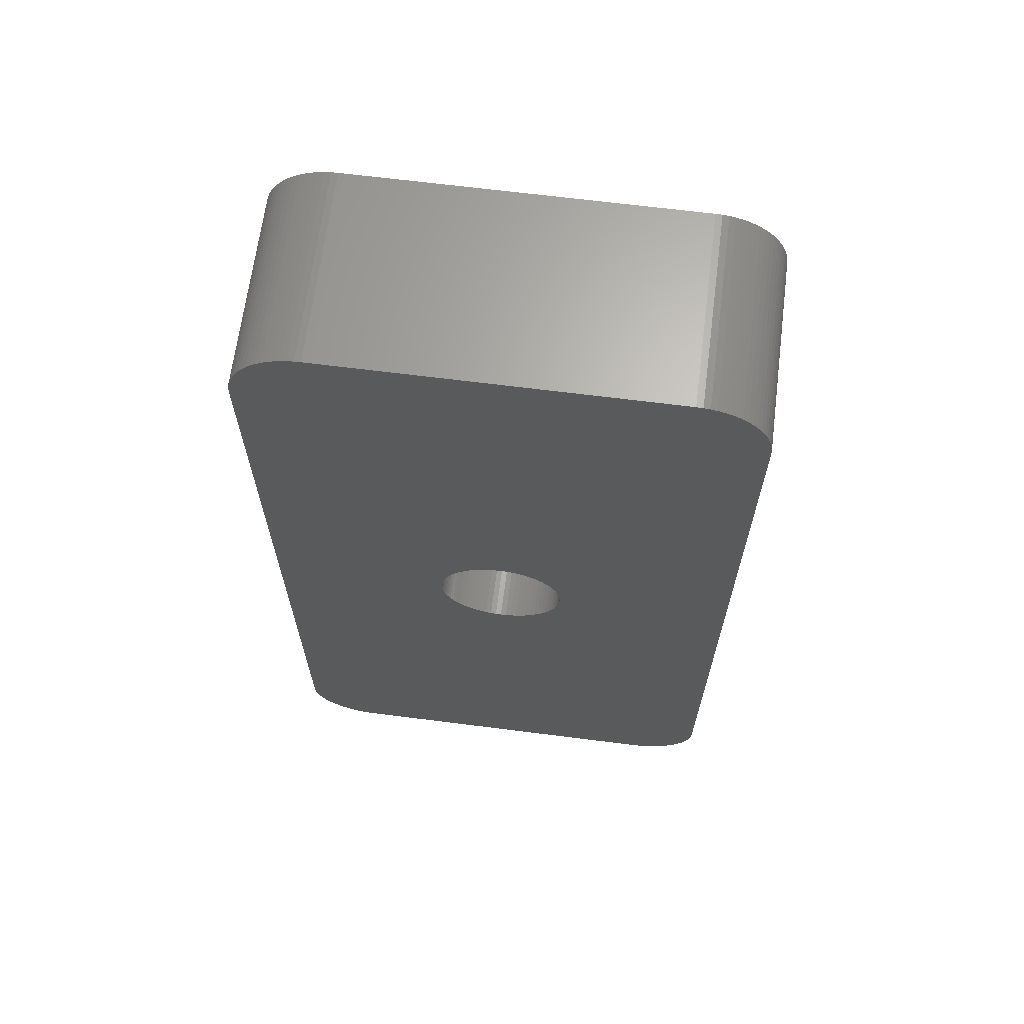
<metadata>
{"format":"stl","ext":"stl","renderer":"f3d","projection":"perspective","resolution":1024,"background":"white","views":[{"elev":66.1,"azim":-172.7,"up":"+Y"}]}
</metadata>
<code>
# stl→obj: 440 verts, 880 faces
v 0 -17 0
v 0 -17 8
v 0 17 8
v 0 17 0
v 7.35 0 0
v 0.01142 -17.26 0
v 0.04558 -17.52 0
v 0.1022 -17.78 0
v 0.1809 -18.03 0
v 0.2811 -18.27 0
v 0.4019 -18.5 0
v 0.5425 -18.72 0
v 0.7019 -18.93 0
v 0.8787 -19.12 0
v 1.072 -19.3 0
v 1.279 -19.46 0
v 1.5 -19.6 0
v 1.732 -19.72 0
v 1.974 -19.82 0
v 2.224 -19.9 0
v 2.479 -19.95 0
v 2.739 -19.99 0
v 3 -20 0
v 7.36 -0.231 0
v 7.39 -0.4602 0
v 7.44 -0.6859 0
v 7.51 -0.9064 0
v 7.598 -1.12 0
v 7.705 -1.325 0
v 7.829 -1.52 0
v 7.97 -1.703 0
v 8.126 -1.874 0
v 8.297 -2.03 0
v 8.48 -2.171 0
v 8.675 -2.295 0
v 8.88 -2.402 0
v 9.094 -2.49 0
v 9.314 -2.56 0
v 9.54 -2.61 0
v 0.01142 -17.26 8
v 0.04558 -17.52 8
v 0.1022 -17.78 8
v 0.1809 -18.03 8
v 0.2811 -18.27 8
v 0.4019 -18.5 8
v 0.5425 -18.72 8
v 0.7019 -18.93 8
v 0.8787 -19.12 8
v 1.072 -19.3 8
v 1.279 -19.46 8
v 1.5 -19.6 8
v 1.732 -19.72 8
v 1.974 -19.82 8
v 2.224 -19.9 8
v 2.479 -19.95 8
v 2.739 -19.99 8
v 3 -20 8
v 8.654 -5.023 8
v 4.8 0 8
v 4.82 -0.4532 8
v 4.879 -0.903 8
v 4.977 -1.346 8
v 5.114 -1.778 8
v 5.287 -2.198 8
v 5.497 -2.6 8
v 5.74 -2.983 8
v 6.017 -3.342 8
v 6.323 -3.677 8
v 6.658 -3.983 8
v 7.017 -4.26 8
v 7.4 -4.503 8
v 7.802 -4.713 8
v 8.222 -4.886 8
v 0.01142 17.26 8
v 0.01142 17.26 0
v 0.04558 17.52 0
v 0.1022 17.78 0
v 0.1809 18.03 0
v 0.2811 18.27 0
v 0.4019 18.5 0
v 0.5425 18.72 0
v 0.7019 18.93 0
v 0.8787 19.12 0
v 1.072 19.3 0
v 1.279 19.46 0
v 1.5 19.6 0
v 1.732 19.72 0
v 1.974 19.82 0
v 2.224 19.9 0
v 2.479 19.95 0
v 2.739 19.99 0
v 3 20 0
v 9.54 2.61 0
v 7.36 0.231 0
v 7.39 0.4602 0
v 7.44 0.6859 0
v 7.51 0.9064 0
v 7.598 1.12 0
v 7.705 1.325 0
v 7.829 1.52 0
v 7.97 1.703 0
v 8.126 1.874 0
v 8.297 2.03 0
v 8.48 2.171 0
v 8.675 2.295 0
v 8.88 2.402 0
v 9.094 2.49 0
v 9.314 2.56 0
v 0.04558 17.52 8
v 0.1022 17.78 8
v 0.1809 18.03 8
v 0.2811 18.27 8
v 0.4019 18.5 8
v 0.5425 18.72 8
v 0.7019 18.93 8
v 0.8787 19.12 8
v 1.072 19.3 8
v 1.279 19.46 8
v 1.5 19.6 8
v 1.732 19.72 8
v 1.974 19.82 8
v 2.224 19.9 8
v 2.479 19.95 8
v 2.739 19.99 8
v 3 20 8
v 4.82 0.4532 8
v 4.879 0.903 8
v 4.977 1.346 8
v 5.114 1.778 8
v 5.287 2.198 8
v 5.497 2.6 8
v 5.74 2.983 8
v 6.017 3.342 8
v 6.323 3.677 8
v 6.658 3.983 8
v 7.017 4.26 8
v 7.4 4.503 8
v 7.802 4.713 8
v 8.222 4.886 8
v 8.654 5.023 8
v 10 -2.65 0
v 10 -2.65 5
v 10.23 -2.64 0
v 17 -20 0
v 10.23 -2.64 5
v 10.45 -5.18 5
v 10 -5.2 5
v 10 -5.2 8
v 10.45 -5.18 8
v 17 -20 8
v 10 2.65 0
v 10.23 2.64 0
v 10.23 2.64 5
v 10 2.65 5
v 17 20 0
v 10 5.2 5
v 10.45 5.18 5
v 10.45 5.18 8
v 10 5.2 8
v 17 20 8
v 10.46 -2.61 0
v 10.46 -2.61 5
v 10.46 2.61 0
v 10.46 2.61 5
v 10.9 -5.121 5
v 10.9 -5.121 8
v 10.9 5.121 5
v 10.9 5.121 8
v 10.69 -2.56 0
v 20 -17 0
v 10.69 -2.56 5
v 10.69 2.56 0
v 10.69 2.56 5
v 20 17 0
v 10.91 -2.49 0
v 11.35 -5.023 5
v 10.91 -2.49 5
v 10.91 2.49 0
v 10.91 2.49 5
v 11.35 5.023 5
v 11.35 -5.023 8
v 11.35 5.023 8
v 11.12 -2.402 0
v 11.12 -2.402 5
v 11.78 -4.886 5
v 11.12 2.402 0
v 11.12 2.402 5
v 11.78 4.886 5
v 11.32 -2.295 0
v 11.32 -2.295 5
v 12.2 -4.713 5
v 11.32 2.295 0
v 11.32 2.295 5
v 12.2 4.713 5
v 11.52 -2.171 0
v 11.52 -2.171 5
v 12.6 -4.503 5
v 11.52 2.171 0
v 11.52 2.171 5
v 12.6 4.503 5
v 11.78 -4.886 8
v 20 -17 8
v 11.78 4.886 8
v 20 17 8
v 11.7 -2.03 0
v 11.7 -2.03 5
v 12.98 -4.26 5
v 11.7 2.03 0
v 11.7 2.03 5
v 12.98 4.26 5
v 11.87 -1.874 0
v 11.87 -1.874 5
v 13.34 -3.983 5
v 11.87 1.874 0
v 11.87 1.874 5
v 13.34 3.983 5
v 12.2 -4.713 8
v 12.2 4.713 8
v 12.03 -1.703 5
v 12.03 -1.703 0
v 13.68 -3.677 5
v 12.03 1.703 0
v 12.03 1.703 5
v 13.68 3.677 5
v 12.17 -1.52 5
v 12.17 -1.52 0
v 13.98 -3.342 5
v 12.17 1.52 0
v 12.17 1.52 5
v 13.98 3.342 5
v 12.29 -1.325 5
v 12.29 -1.325 0
v 14.26 -2.983 5
v 12.29 1.325 0
v 12.29 1.325 5
v 14.26 2.983 5
v 12.6 -4.503 8
v 12.6 4.503 8
v 12.4 -1.12 5
v 12.4 -1.12 0
v 14.5 -2.6 5
v 12.4 1.12 0
v 12.4 1.12 5
v 14.5 2.6 5
v 12.49 -0.9064 5
v 12.49 -0.9064 0
v 14.71 -2.198 5
v 12.49 0.9064 0
v 12.49 0.9064 5
v 14.71 2.198 5
v 12.56 -0.6859 5
v 12.56 -0.6859 0
v 14.89 -1.778 5
v 12.56 0.6859 0
v 12.56 0.6859 5
v 14.89 1.778 5
v 12.61 -0.4602 5
v 12.61 -0.4602 0
v 15.02 -1.346 5
v 12.61 0.4602 0
v 12.61 0.4602 5
v 15.02 1.346 5
v 12.98 -4.26 8
v 12.98 4.26 8
v 12.64 -0.231 5
v 12.64 -0.231 0
v 15.12 -0.903 5
v 12.64 0.231 0
v 12.64 0.231 5
v 15.12 0.903 5
v 12.65 0 5
v 12.65 0 0
v 15.18 -0.4532 5
v 15.18 0.4532 5
v 15.2 0 5
v 13.34 -3.983 8
v 13.34 3.983 8
v 13.68 -3.677 8
v 13.68 3.677 8
v 13.98 -3.342 8
v 13.98 3.342 8
v 14.26 -2.983 8
v 14.26 2.983 8
v 14.5 -2.6 8
v 14.5 2.6 8
v 14.71 -2.198 8
v 14.71 2.198 8
v 14.89 -1.778 8
v 14.89 1.778 8
v 15.02 -1.346 8
v 15.02 1.346 8
v 15.12 -0.903 8
v 15.12 0.903 8
v 15.18 -0.4532 8
v 15.18 0.4532 8
v 15.2 0 8
v 17.26 -19.99 0
v 17.26 -19.99 8
v 17.52 -19.95 0
v 17.78 -19.9 0
v 18.03 -19.82 0
v 18.27 -19.72 0
v 18.5 -19.6 0
v 18.72 -19.46 0
v 18.93 -19.3 0
v 19.12 -19.12 0
v 19.3 -18.93 0
v 19.46 -18.72 0
v 19.6 -18.5 0
v 19.72 -18.27 0
v 19.82 -18.03 0
v 19.9 -17.78 0
v 19.95 -17.52 0
v 19.99 -17.26 0
v 17.52 -19.95 8
v 17.78 -19.9 8
v 18.03 -19.82 8
v 18.27 -19.72 8
v 18.5 -19.6 8
v 18.72 -19.46 8
v 18.93 -19.3 8
v 19.12 -19.12 8
v 19.3 -18.93 8
v 19.46 -18.72 8
v 19.6 -18.5 8
v 19.72 -18.27 8
v 19.82 -18.03 8
v 19.9 -17.78 8
v 19.95 -17.52 8
v 19.99 -17.26 8
v 17.26 19.99 0
v 17.52 19.95 0
v 17.78 19.9 0
v 18.03 19.82 0
v 18.27 19.72 0
v 18.5 19.6 0
v 18.72 19.46 0
v 18.93 19.3 0
v 19.12 19.12 0
v 19.3 18.93 0
v 19.46 18.72 0
v 19.6 18.5 0
v 19.72 18.27 0
v 19.82 18.03 0
v 19.9 17.78 0
v 19.95 17.52 0
v 19.99 17.26 0
v 17.26 19.99 8
v 17.52 19.95 8
v 17.78 19.9 8
v 18.03 19.82 8
v 18.27 19.72 8
v 18.5 19.6 8
v 18.72 19.46 8
v 18.93 19.3 8
v 19.12 19.12 8
v 19.3 18.93 8
v 19.46 18.72 8
v 19.6 18.5 8
v 19.72 18.27 8
v 19.82 18.03 8
v 19.9 17.78 8
v 19.95 17.52 8
v 19.99 17.26 8
v 9.769 -2.64 0
v 9.547 -5.18 8
v 9.097 -5.121 8
v 9.769 2.64 0
v 9.097 5.121 8
v 9.547 5.18 8
v 4.8 0 5
v 4.82 -0.4532 5
v 7.35 0 5
v 4.82 0.4532 5
v 4.879 -0.903 5
v 7.36 -0.231 5
v 4.879 0.903 5
v 7.36 0.231 5
v 4.977 -1.346 5
v 7.39 -0.4602 5
v 4.977 1.346 5
v 7.39 0.4602 5
v 5.114 -1.778 5
v 7.44 -0.6859 5
v 5.114 1.778 5
v 7.44 0.6859 5
v 5.287 -2.198 5
v 7.51 -0.9064 5
v 5.287 2.198 5
v 7.51 0.9064 5
v 5.497 -2.6 5
v 7.598 -1.12 5
v 5.497 2.6 5
v 7.598 1.12 5
v 5.74 -2.983 5
v 7.705 -1.325 5
v 5.74 2.983 5
v 7.705 1.325 5
v 6.017 -3.342 5
v 7.829 -1.52 5
v 6.017 3.342 5
v 7.829 1.52 5
v 6.323 -3.677 5
v 7.97 -1.703 5
v 6.323 3.677 5
v 7.97 1.703 5
v 6.658 -3.983 5
v 8.126 -1.874 5
v 6.658 3.983 5
v 8.126 1.874 5
v 7.017 -4.26 5
v 8.297 -2.03 5
v 7.017 4.26 5
v 8.297 2.03 5
v 7.4 -4.503 5
v 8.48 -2.171 5
v 7.4 4.503 5
v 8.48 2.171 5
v 7.802 -4.713 5
v 8.675 -2.295 5
v 7.802 4.713 5
v 8.675 2.295 5
v 8.222 -4.886 5
v 8.88 -2.402 5
v 8.222 4.886 5
v 8.88 2.402 5
v 8.654 -5.023 5
v 9.094 -2.49 5
v 8.654 5.023 5
v 9.094 2.49 5
v 9.097 -5.121 5
v 9.314 -2.56 5
v 9.314 2.56 5
v 9.097 5.121 5
v 9.547 -5.18 5
v 9.54 -2.61 5
v 9.54 2.61 5
v 9.547 5.18 5
v 9.769 -2.64 5
v 9.769 2.64 5
f 1 2 3
f 1 4 5
f 1 3 4
f 1 6 2
f 1 7 6
f 1 8 7
f 1 9 8
f 1 10 9
f 1 11 10
f 1 12 11
f 1 13 12
f 1 14 13
f 1 15 14
f 1 16 15
f 1 17 16
f 1 18 17
f 1 19 18
f 1 20 19
f 1 21 20
f 1 22 21
f 1 23 22
f 1 5 24
f 1 24 25
f 1 25 26
f 1 26 27
f 1 27 28
f 1 28 29
f 1 29 30
f 1 30 31
f 1 31 32
f 1 32 33
f 1 33 34
f 1 34 35
f 1 35 36
f 1 36 37
f 1 37 38
f 1 38 39
f 1 39 23
f 2 6 40
f 2 40 41
f 2 41 42
f 2 42 43
f 2 43 44
f 2 44 45
f 2 45 46
f 2 46 47
f 2 47 48
f 2 48 49
f 2 49 50
f 2 50 51
f 2 51 52
f 2 52 53
f 2 53 54
f 2 54 55
f 2 55 56
f 2 56 57
f 2 57 58
f 2 59 3
f 2 60 59
f 2 61 60
f 2 62 61
f 2 63 62
f 2 64 63
f 2 65 64
f 2 66 65
f 2 67 66
f 2 68 67
f 2 69 68
f 2 70 69
f 2 71 70
f 2 72 71
f 2 73 72
f 2 58 73
f 4 3 74
f 4 75 76
f 4 74 75
f 4 76 77
f 4 77 78
f 4 78 79
f 4 79 80
f 4 80 81
f 4 81 82
f 4 82 83
f 4 83 84
f 4 84 85
f 4 85 86
f 4 86 87
f 4 87 88
f 4 88 89
f 4 89 90
f 4 90 91
f 4 91 92
f 4 92 93
f 4 94 5
f 4 95 94
f 4 96 95
f 4 97 96
f 4 98 97
f 4 99 98
f 4 100 99
f 4 101 100
f 4 102 101
f 4 103 102
f 4 104 103
f 4 105 104
f 4 106 105
f 4 107 106
f 4 108 107
f 4 93 108
f 3 109 74
f 3 110 109
f 3 111 110
f 3 112 111
f 3 113 112
f 3 114 113
f 3 115 114
f 3 116 115
f 3 117 116
f 3 118 117
f 3 119 118
f 3 120 119
f 3 121 120
f 3 122 121
f 3 123 122
f 3 124 123
f 3 125 124
f 3 59 126
f 3 126 127
f 3 127 128
f 3 128 129
f 3 129 130
f 3 130 131
f 3 131 132
f 3 132 133
f 3 133 134
f 3 134 135
f 3 135 136
f 3 136 137
f 3 137 138
f 3 138 139
f 3 139 140
f 3 140 125
f 6 7 40
f 40 7 41
f 75 74 109
f 75 109 76
f 7 8 41
f 41 8 42
f 76 109 110
f 76 110 77
f 8 9 42
f 42 9 43
f 77 110 111
f 77 111 78
f 9 10 43
f 43 10 44
f 78 111 112
f 78 112 79
f 10 11 44
f 44 11 45
f 79 112 113
f 79 113 80
f 11 12 45
f 45 12 46
f 80 113 114
f 80 114 81
f 12 13 46
f 46 13 47
f 81 114 115
f 81 115 82
f 13 14 47
f 47 14 48
f 82 115 116
f 82 116 83
f 14 15 49
f 14 49 48
f 83 116 84
f 116 117 84
f 15 16 50
f 15 50 49
f 84 117 85
f 117 118 85
f 16 17 51
f 16 51 50
f 85 118 86
f 118 119 86
f 17 18 52
f 17 52 51
f 86 119 87
f 119 120 87
f 18 19 53
f 18 53 52
f 87 120 88
f 120 121 88
f 19 20 54
f 19 54 53
f 88 121 89
f 121 122 89
f 141 142 143
f 141 143 144
f 142 145 143
f 142 146 145
f 147 148 146
f 147 146 142
f 148 149 146
f 148 150 149
f 151 152 153
f 151 153 154
f 151 155 152
f 154 153 156
f 156 153 157
f 156 157 158
f 156 158 159
f 159 158 160
f 143 145 161
f 143 161 144
f 145 146 162
f 145 162 161
f 152 163 164
f 152 164 153
f 152 155 163
f 153 164 157
f 146 149 165
f 146 165 162
f 149 166 165
f 149 150 166
f 157 164 167
f 157 167 168
f 157 168 158
f 158 168 160
f 161 162 169
f 161 169 170
f 161 170 144
f 162 171 169
f 162 165 171
f 163 172 173
f 163 173 164
f 163 155 174
f 163 174 172
f 164 173 167
f 169 171 175
f 169 175 170
f 171 165 176
f 171 177 175
f 171 176 177
f 172 178 179
f 172 179 173
f 172 174 178
f 173 179 180
f 173 180 167
f 165 166 176
f 166 181 176
f 166 150 181
f 167 180 182
f 167 182 168
f 168 182 160
f 175 177 183
f 175 183 170
f 177 184 183
f 177 176 185
f 177 185 184
f 178 186 187
f 178 187 179
f 178 174 186
f 179 187 188
f 179 188 180
f 183 184 189
f 183 189 170
f 184 190 189
f 184 185 191
f 184 191 190
f 186 192 193
f 186 193 187
f 186 174 192
f 187 193 194
f 187 194 188
f 189 190 195
f 189 195 170
f 190 196 195
f 190 191 197
f 190 197 196
f 192 198 199
f 192 199 193
f 192 174 198
f 193 199 200
f 193 200 194
f 176 181 185
f 181 201 185
f 181 150 202
f 181 202 201
f 180 188 203
f 180 203 182
f 182 203 204
f 182 204 160
f 195 196 205
f 195 205 170
f 196 206 205
f 196 197 207
f 196 207 206
f 198 208 209
f 198 209 199
f 198 174 208
f 199 209 210
f 199 210 200
f 205 206 211
f 205 211 170
f 206 212 211
f 206 207 213
f 206 213 212
f 208 214 215
f 208 215 209
f 208 174 214
f 209 215 216
f 209 216 210
f 185 201 191
f 201 217 191
f 201 202 217
f 188 194 218
f 188 218 203
f 203 218 204
f 211 212 219
f 211 220 170
f 211 219 220
f 212 213 221
f 212 221 219
f 214 222 215
f 214 174 222
f 215 222 223
f 215 223 224
f 215 224 216
f 220 219 225
f 220 226 170
f 220 225 226
f 219 221 227
f 219 227 225
f 222 228 223
f 222 174 228
f 223 228 229
f 223 229 230
f 223 230 224
f 226 225 231
f 226 232 170
f 226 231 232
f 225 227 233
f 225 233 231
f 228 234 229
f 228 174 234
f 229 234 235
f 229 235 236
f 229 236 230
f 191 217 197
f 217 237 197
f 217 202 237
f 194 200 238
f 194 238 218
f 218 238 204
f 232 231 239
f 232 240 170
f 232 239 240
f 231 233 241
f 231 241 239
f 234 242 235
f 234 174 242
f 235 242 243
f 235 243 244
f 235 244 236
f 240 239 245
f 240 246 170
f 240 245 246
f 239 241 247
f 239 247 245
f 242 248 243
f 242 174 248
f 243 248 249
f 243 249 250
f 243 250 244
f 246 245 251
f 246 252 170
f 246 251 252
f 245 247 253
f 245 253 251
f 248 254 249
f 248 174 254
f 249 254 255
f 249 255 256
f 249 256 250
f 252 251 257
f 252 258 170
f 252 257 258
f 251 253 259
f 251 259 257
f 254 260 255
f 254 174 260
f 255 260 261
f 255 261 262
f 255 262 256
f 197 237 207
f 237 263 207
f 237 202 263
f 200 210 264
f 200 264 238
f 238 264 204
f 258 257 265
f 258 266 170
f 258 265 266
f 257 259 267
f 257 267 265
f 260 268 261
f 260 174 268
f 261 268 269
f 261 269 270
f 261 270 262
f 266 265 271
f 266 272 170
f 266 271 272
f 265 267 273
f 265 273 271
f 268 272 269
f 268 174 272
f 269 272 271
f 269 271 274
f 269 274 270
f 272 174 170
f 271 273 275
f 271 275 274
f 207 263 213
f 263 276 213
f 263 202 276
f 210 216 277
f 210 277 264
f 264 277 204
f 213 276 221
f 276 278 221
f 276 202 278
f 216 224 279
f 216 279 277
f 277 279 204
f 221 278 280
f 221 280 227
f 278 202 280
f 224 230 279
f 279 230 281
f 279 281 204
f 227 280 282
f 227 282 233
f 280 202 282
f 230 236 281
f 281 236 283
f 281 283 204
f 233 282 284
f 233 284 241
f 282 202 284
f 236 244 283
f 283 244 285
f 283 285 204
f 241 284 286
f 241 286 247
f 284 202 286
f 244 250 285
f 285 250 287
f 285 287 204
f 247 286 288
f 247 288 253
f 286 202 288
f 250 256 287
f 287 256 289
f 287 289 204
f 253 288 290
f 253 290 259
f 288 202 290
f 256 262 289
f 289 262 291
f 289 291 204
f 259 290 292
f 259 292 267
f 290 202 292
f 262 270 291
f 291 270 293
f 291 293 204
f 267 292 294
f 267 294 273
f 292 202 294
f 270 274 293
f 293 274 295
f 293 295 204
f 273 294 296
f 273 296 275
f 294 202 296
f 274 275 295
f 295 275 296
f 295 296 204
f 296 202 204
f 144 297 298
f 144 298 150
f 144 299 297
f 144 300 299
f 144 301 300
f 144 302 301
f 144 303 302
f 144 304 303
f 144 305 304
f 144 306 305
f 144 307 306
f 144 308 307
f 144 309 308
f 144 310 309
f 144 311 310
f 144 312 311
f 144 313 312
f 144 314 313
f 144 170 314
f 150 298 315
f 150 315 316
f 150 316 317
f 150 317 318
f 150 318 319
f 150 319 320
f 150 320 321
f 150 321 322
f 150 322 323
f 150 323 324
f 150 324 325
f 150 325 326
f 150 326 327
f 150 327 328
f 150 328 329
f 150 329 330
f 150 330 202
f 155 160 331
f 155 331 332
f 155 332 333
f 155 333 334
f 155 334 335
f 155 335 336
f 155 336 337
f 155 337 338
f 155 338 339
f 155 339 340
f 155 340 341
f 155 341 342
f 155 342 343
f 155 343 344
f 155 344 345
f 155 345 346
f 155 346 347
f 155 347 174
f 160 348 331
f 160 349 348
f 160 350 349
f 160 351 350
f 160 352 351
f 160 353 352
f 160 354 353
f 160 355 354
f 160 356 355
f 160 357 356
f 160 358 357
f 160 359 358
f 160 360 359
f 160 361 360
f 160 362 361
f 160 363 362
f 160 364 363
f 160 204 364
f 297 299 315
f 297 315 298
f 331 348 332
f 348 349 332
f 299 300 316
f 299 316 315
f 332 349 333
f 349 350 333
f 300 301 317
f 300 317 316
f 333 350 334
f 350 351 334
f 301 302 318
f 301 318 317
f 334 351 335
f 351 352 335
f 302 303 319
f 302 319 318
f 335 352 336
f 352 353 336
f 303 304 320
f 303 320 319
f 336 353 337
f 353 354 337
f 304 305 321
f 304 321 320
f 337 354 338
f 354 355 338
f 305 306 322
f 305 322 321
f 338 355 339
f 355 356 339
f 306 307 322
f 322 307 323
f 339 356 357
f 339 357 340
f 307 308 323
f 323 308 324
f 340 357 358
f 340 358 341
f 308 309 324
f 324 309 325
f 341 358 359
f 341 359 342
f 309 310 325
f 325 310 326
f 342 359 360
f 342 360 343
f 310 311 326
f 326 311 327
f 343 360 361
f 343 361 344
f 311 312 327
f 327 312 328
f 344 361 362
f 344 362 345
f 312 313 328
f 328 313 329
f 345 362 363
f 345 363 346
f 313 314 329
f 329 314 330
f 346 363 364
f 346 364 347
f 314 170 330
f 330 170 202
f 347 364 204
f 347 204 174
f 20 21 55
f 20 55 54
f 89 122 90
f 122 123 90
f 21 22 56
f 21 56 55
f 90 123 91
f 123 124 91
f 22 23 57
f 22 57 56
f 91 124 92
f 124 125 92
f 170 174 202
f 202 174 204
f 23 141 144
f 23 144 150
f 23 150 57
f 23 39 365
f 23 365 141
f 57 148 366
f 57 150 148
f 57 367 58
f 57 366 367
f 92 151 368
f 92 155 151
f 92 125 155
f 92 368 93
f 125 159 160
f 125 160 155
f 125 140 369
f 125 369 370
f 125 370 159
f 371 59 60
f 371 372 373
f 371 60 372
f 371 374 59
f 371 373 374
f 59 374 126
f 372 60 61
f 372 375 376
f 372 61 375
f 372 376 373
f 374 377 126
f 374 373 378
f 374 378 377
f 126 377 127
f 375 61 62
f 375 379 380
f 375 62 379
f 375 380 376
f 377 381 127
f 377 378 382
f 377 382 381
f 127 381 128
f 379 62 63
f 379 383 384
f 379 63 383
f 379 384 380
f 381 385 128
f 381 382 386
f 381 386 385
f 128 385 129
f 383 63 64
f 383 387 388
f 383 64 387
f 383 388 384
f 385 389 129
f 385 386 390
f 385 390 389
f 129 389 130
f 387 64 65
f 387 391 392
f 387 65 391
f 387 392 388
f 389 393 130
f 389 390 394
f 389 394 393
f 130 393 131
f 391 65 66
f 391 395 396
f 391 66 395
f 391 396 392
f 393 397 131
f 393 394 398
f 393 398 397
f 131 397 132
f 395 66 67
f 395 399 400
f 395 67 399
f 395 400 396
f 397 401 132
f 397 398 402
f 397 402 401
f 132 401 133
f 399 67 68
f 399 403 404
f 399 68 403
f 399 404 400
f 401 405 133
f 401 402 406
f 401 406 405
f 133 405 134
f 403 68 407
f 403 407 408
f 403 408 404
f 68 69 407
f 405 409 135
f 405 135 134
f 405 406 410
f 405 410 409
f 407 69 411
f 407 411 412
f 407 412 408
f 69 70 411
f 409 413 136
f 409 136 135
f 409 410 414
f 409 414 413
f 411 70 415
f 411 415 416
f 411 416 412
f 70 71 415
f 413 417 137
f 413 137 136
f 413 414 418
f 413 418 417
f 5 373 376
f 5 376 24
f 5 94 373
f 373 94 378
f 24 376 380
f 24 380 25
f 94 95 378
f 378 95 382
f 25 380 384
f 25 384 26
f 95 96 382
f 382 96 386
f 415 71 419
f 415 419 420
f 415 420 416
f 71 72 419
f 417 421 138
f 417 138 137
f 417 418 422
f 417 422 421
f 26 384 388
f 26 388 27
f 96 97 386
f 386 97 390
f 27 388 392
f 27 392 28
f 97 98 390
f 390 98 394
f 28 392 396
f 28 396 29
f 98 99 394
f 394 99 398
f 29 396 400
f 29 400 30
f 99 100 398
f 398 100 402
f 419 72 423
f 419 423 424
f 419 424 420
f 72 73 423
f 421 425 139
f 421 139 138
f 421 422 426
f 421 426 425
f 30 400 404
f 30 404 31
f 100 101 402
f 402 101 406
f 31 404 408
f 31 408 32
f 101 102 406
f 406 102 410
f 32 408 33
f 408 412 33
f 102 103 414
f 102 414 410
f 423 73 427
f 423 427 428
f 423 428 424
f 73 58 427
f 425 429 140
f 425 140 139
f 425 426 430
f 425 430 429
f 33 412 34
f 412 416 34
f 103 104 418
f 103 418 414
f 34 416 35
f 416 420 35
f 104 105 422
f 104 422 418
f 427 58 431
f 427 431 432
f 427 432 428
f 58 367 431
f 429 430 433
f 429 434 369
f 429 369 140
f 429 433 434
f 35 420 36
f 420 424 36
f 105 106 426
f 105 426 422
f 36 424 37
f 424 428 37
f 106 107 430
f 106 430 426
f 37 428 38
f 428 432 38
f 107 108 433
f 107 433 430
f 431 367 435
f 431 436 432
f 431 435 436
f 367 366 435
f 434 433 437
f 434 437 438
f 434 438 370
f 434 370 369
f 38 432 39
f 432 436 39
f 108 93 437
f 108 437 433
f 39 436 365
f 436 435 439
f 436 439 365
f 93 368 440
f 93 440 437
f 437 440 438
f 435 147 439
f 435 366 147
f 366 148 147
f 438 156 159
f 438 159 370
f 438 440 156
f 365 439 141
f 439 142 141
f 439 147 142
f 368 151 154
f 368 154 440
f 440 154 156

</code>
